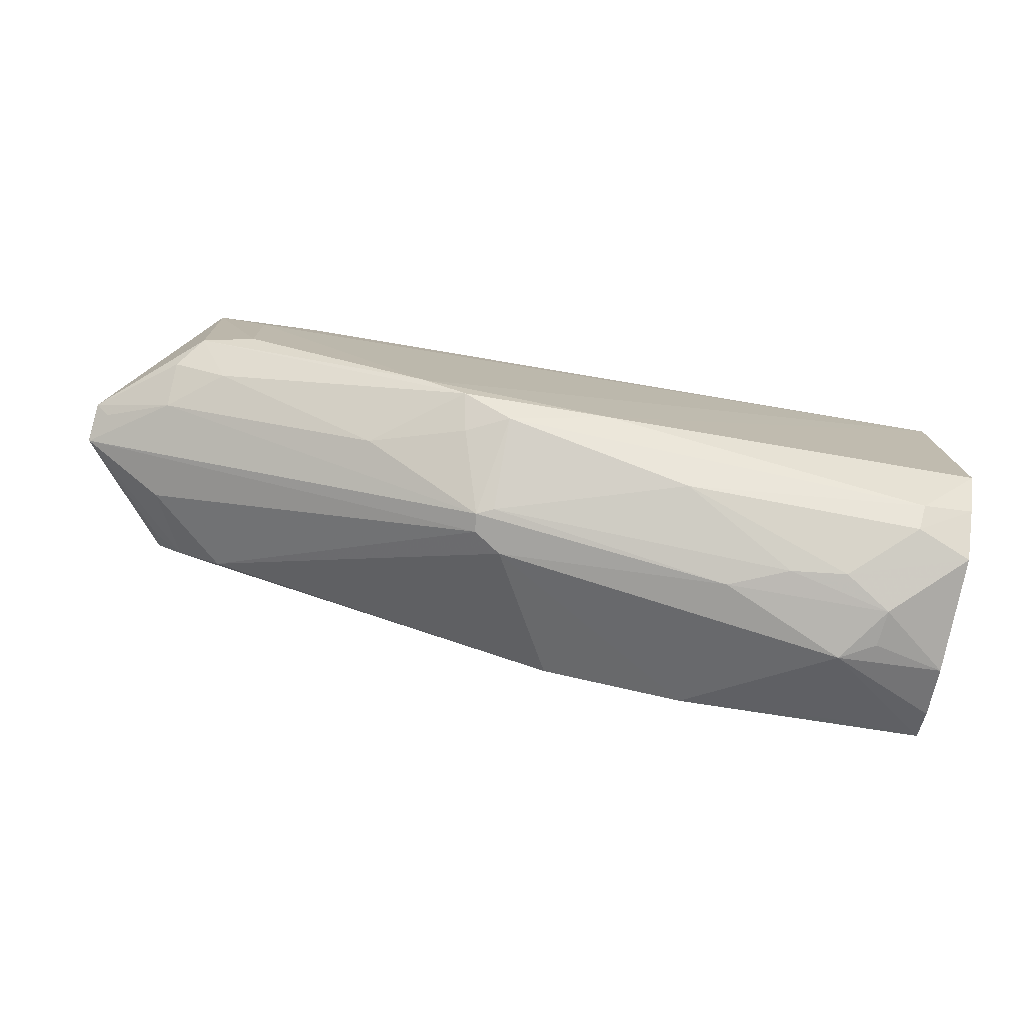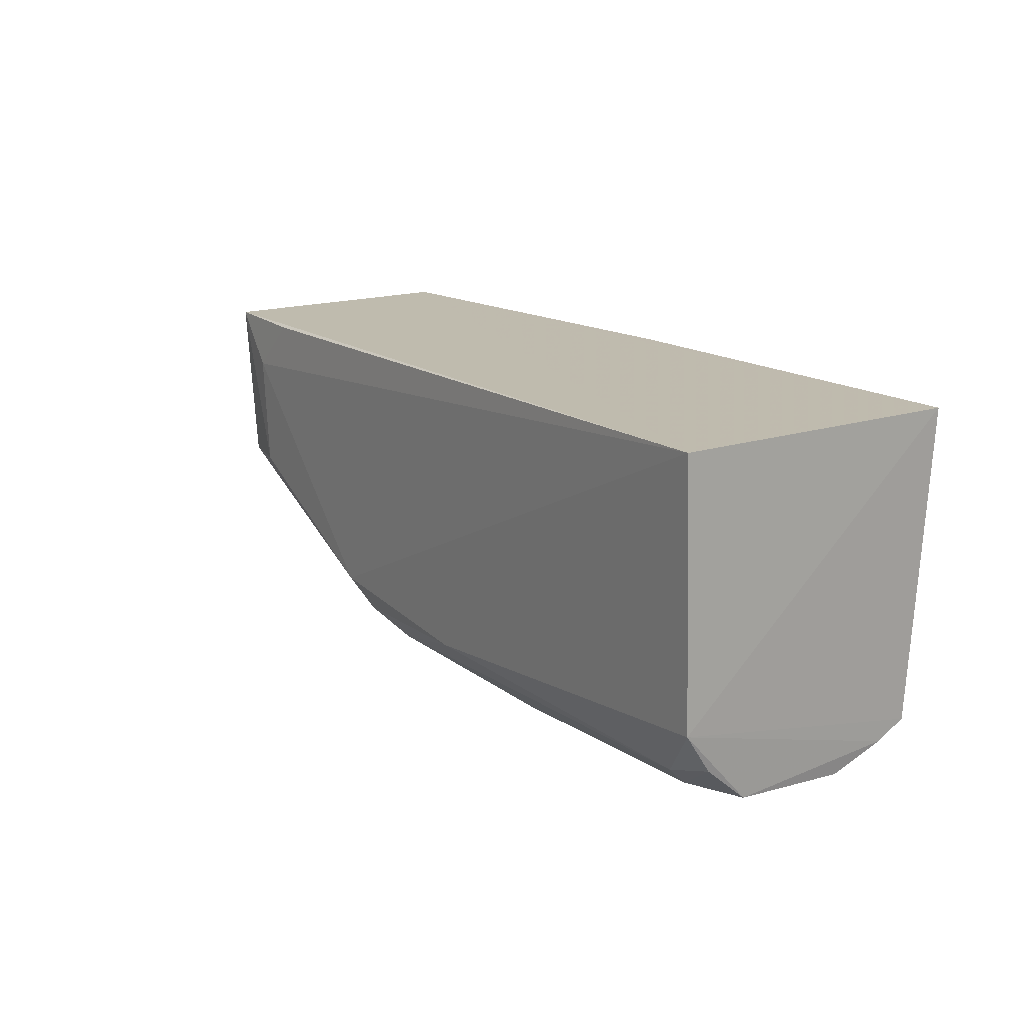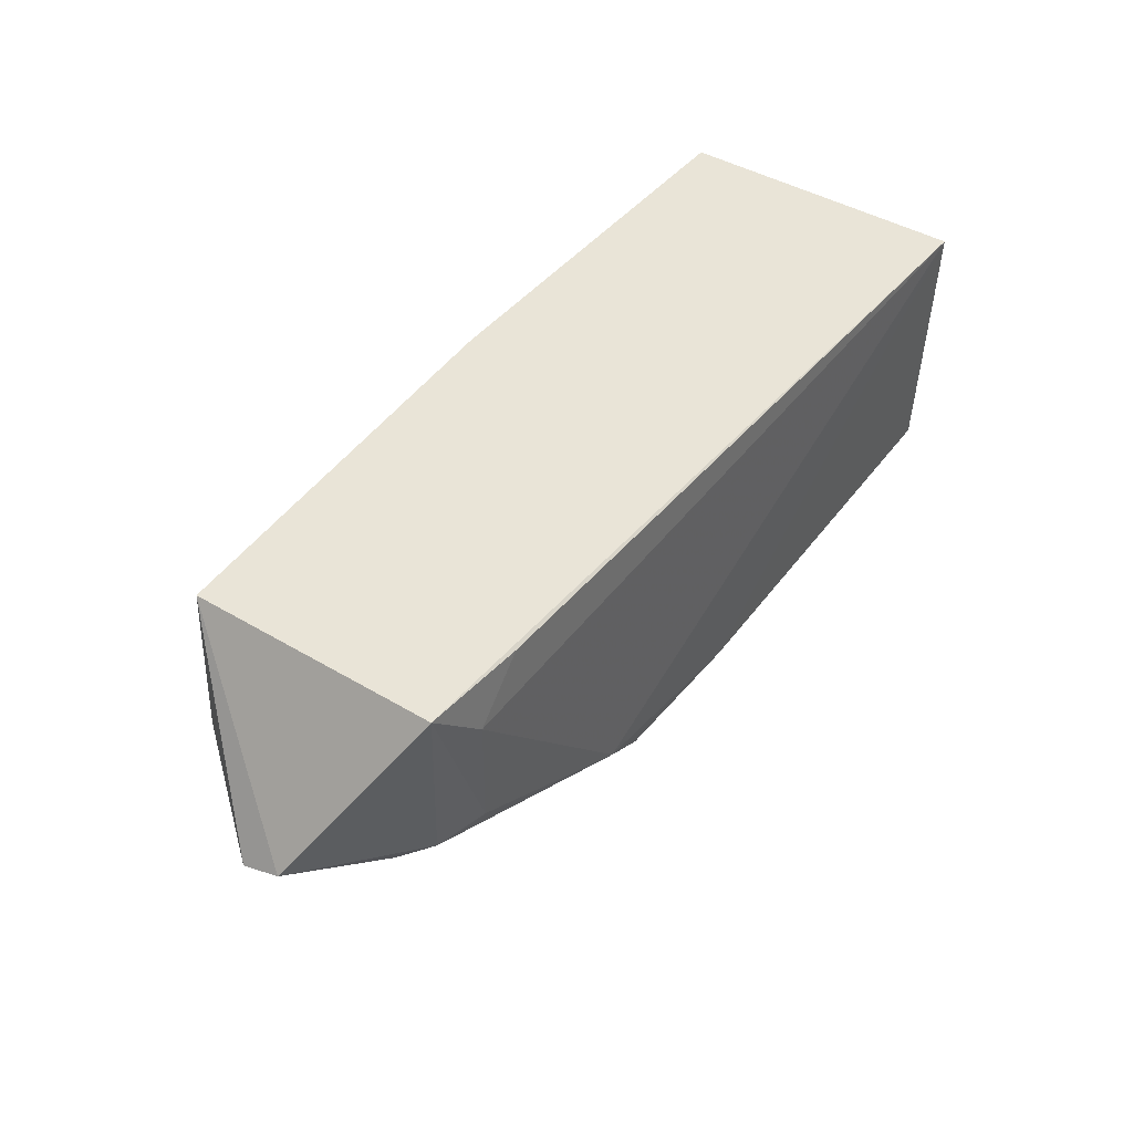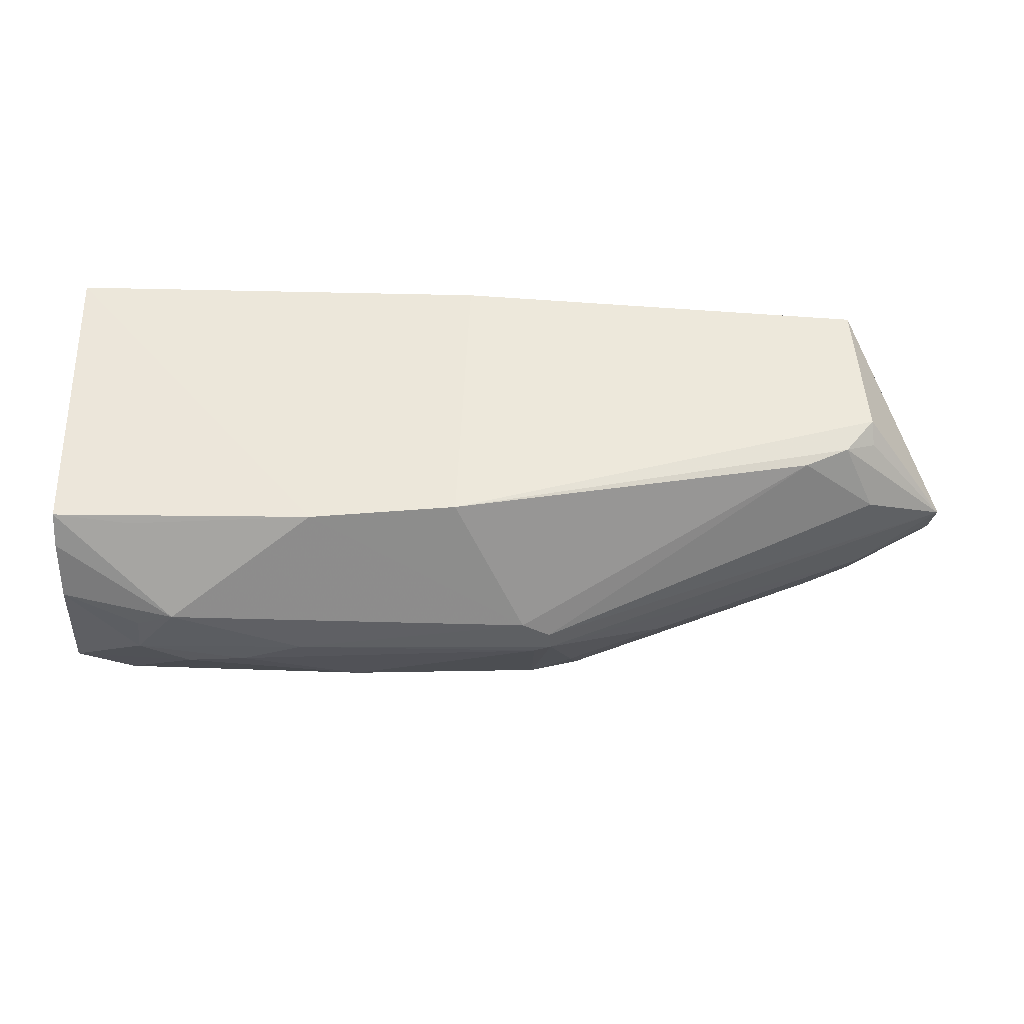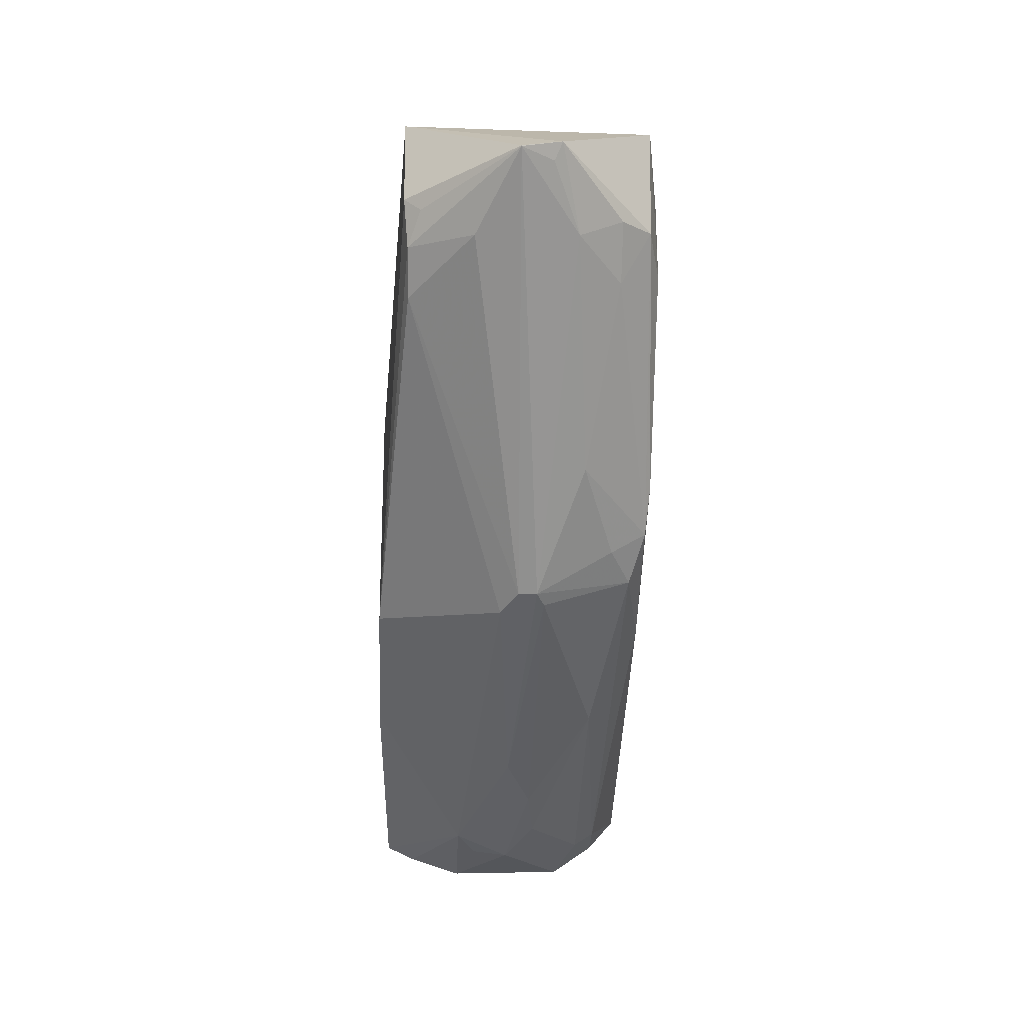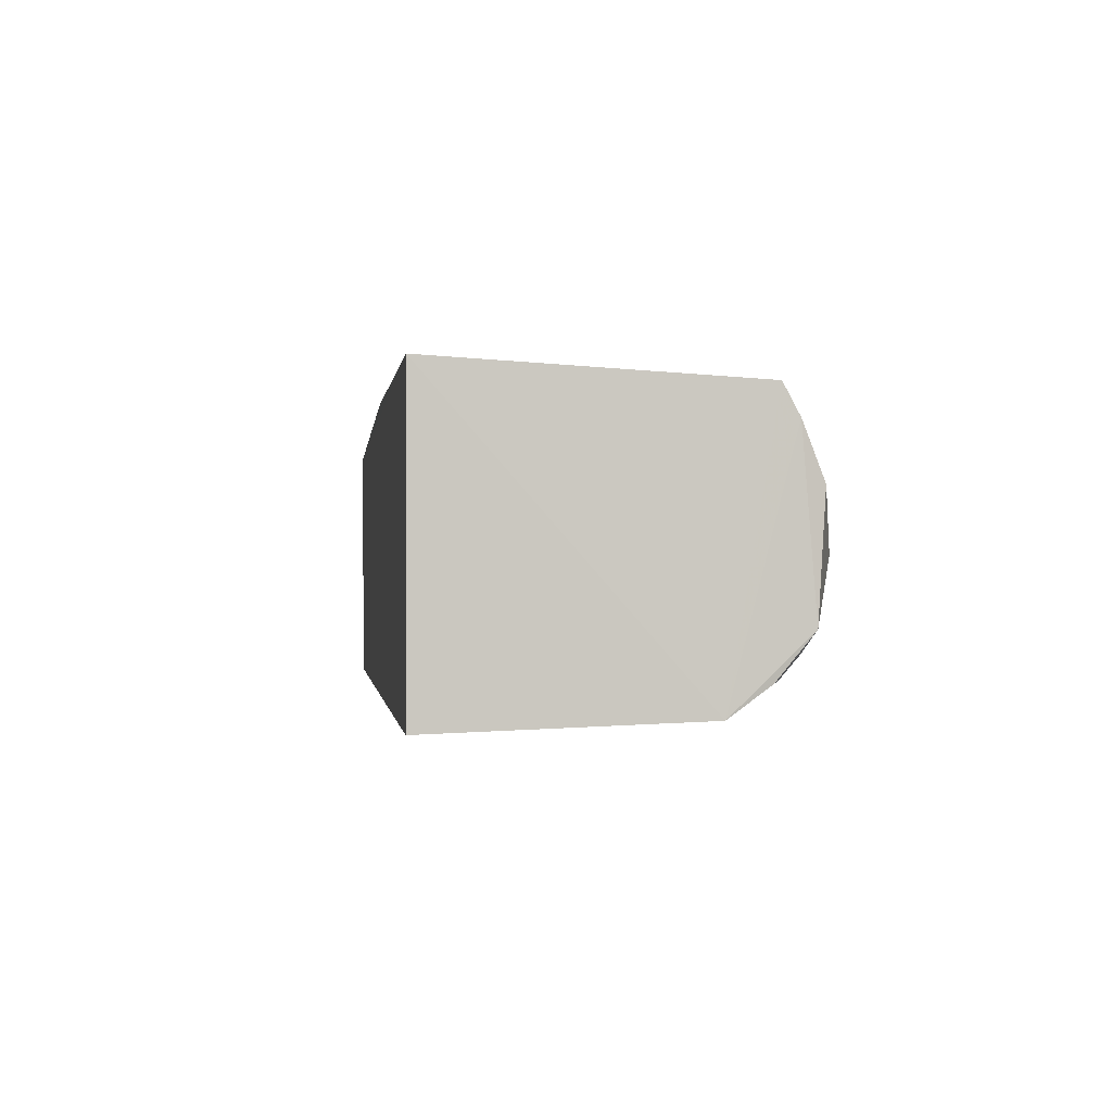
<metadata>
{"format":"obj","ext":"obj","renderer":"f3d","projection":"perspective","resolution":1024,"background":"white","views":[{"elev":-78.4,"azim":169.3,"up":"+Y"},{"elev":15.8,"azim":-124.9,"up":"+Y"},{"elev":43.2,"azim":125.2,"up":"+Y"},{"elev":-38.7,"azim":-1.6,"up":"+Y"},{"elev":-45.8,"azim":87.9,"up":"+Y"},{"elev":-1.1,"azim":-97.9,"up":"+Z"}]}
</metadata>
<code>
v 0.05855 -0.4656 -0.1098
v 0.3059 -0.3643 -0.1245
v 0.2563 -0.3515 -0.03839
v -0.2348 -0.2668 -0.02042
v -0.2348 -0.2669 -0.1932
v -0.2305 -0.4428 -0.02944
v 0.258 -0.385 -0.07837
v 0.07907 -0.4338 -0.1846
v 0.2498 -0.2675 -0.1814
v 0.0008351 -0.4353 -0.02547
v -0.2342 -0.4147 -0.1881
v 0.3066 -0.3712 -0.1021
v 0.2182 -0.2978 -0.1858
v 0.25 -0.2668 -0.03557
v -0.1639 -0.4793 -0.07801
v -0.08283 -0.4449 -0.02503
v 0.2132 -0.3849 -0.0418
v 0.1045 -0.4205 -0.1861
v 0.2389 -0.3725 -0.04107
v 0.1303 -0.4339 -0.1458
v 0.1882 -0.2689 -0.1848
v 0.2464 -0.363 -0.177
v 0.3069 -0.3709 -0.1021
v 0.007576 -0.2668 -0.02042
v 0.04236 -0.466 -0.0996
v -0.2311 -0.4597 -0.146
v -0.1868 -0.4463 -0.03208
v -0.007519 -0.4332 -0.1864
v 0.2575 -0.3624 -0.04806
v 0.2594 -0.3845 -0.1359
v 0.05999 -0.4665 -0.1208
v 0.2159 -0.3635 -0.1839
v -0.2288 -0.4645 -0.0778
v -0.2305 -0.4521 -0.04677
v -0.2011 -0.4484 -0.1711
v 0.2977 -0.3705 -0.1202
v 0.2596 -0.3711 -0.1602
v 0.07483 -0.4453 -0.1645
v -0.1591 -0.4758 -0.1274
v -0.09081 -0.4778 -0.1088
v -0.187 -0.4777 -0.1102
v -0.2319 -0.4383 -0.1713
v 0.05053 -0.4463 -0.1766
v 0.2281 -0.3857 -0.1608
v -0.1984 -0.4598 -0.1588
v -0.1258 -0.4766 -0.1235
v -0.1851 -0.4765 -0.08885
v -0.05912 -0.4621 -0.1592
v 0.05016 -0.4664 -0.1254
f 11 6 4
f 11 4 5
f 12 7 1
f 14 9 5
f 14 5 4
f 14 2 9
f 16 4 6
f 17 1 7
f 18 5 13
f 19 7 12
f 19 17 7
f 19 3 10
f 19 10 17
f 21 13 5
f 21 5 9
f 21 9 13
f 22 9 2
f 22 8 18
f 23 14 3
f 23 3 12
f 23 12 2
f 23 2 14
f 24 10 3
f 24 3 14
f 24 14 4
f 24 16 10
f 24 4 16
f 25 16 15
f 25 10 16
f 25 17 10
f 25 1 17
f 27 16 6
f 27 6 15
f 27 15 16
f 28 11 5
f 28 5 18
f 28 18 8
f 29 19 12
f 29 12 3
f 29 3 19
f 31 12 1
f 31 1 25
f 31 30 12
f 31 20 30
f 32 13 9
f 32 9 22
f 32 22 18
f 32 18 13
f 34 6 11
f 34 11 26
f 34 26 33
f 34 33 15
f 34 15 6
f 35 11 28
f 36 30 2
f 36 2 12
f 36 12 30
f 37 22 2
f 37 2 30
f 38 8 20
f 38 20 31
f 40 31 25
f 40 25 15
f 41 33 26
f 41 26 39
f 41 40 15
f 42 26 11
f 42 11 35
f 43 35 28
f 43 28 8
f 43 8 38
f 43 38 31
f 44 8 22
f 44 22 37
f 44 20 8
f 44 37 30
f 44 30 20
f 45 39 26
f 45 42 35
f 45 26 42
f 46 41 39
f 46 40 41
f 47 41 15
f 47 15 33
f 47 33 41
f 48 39 45
f 48 46 39
f 48 45 35
f 48 35 43
f 49 31 40
f 49 40 46
f 49 46 48
f 49 48 43
f 49 43 31

</code>
